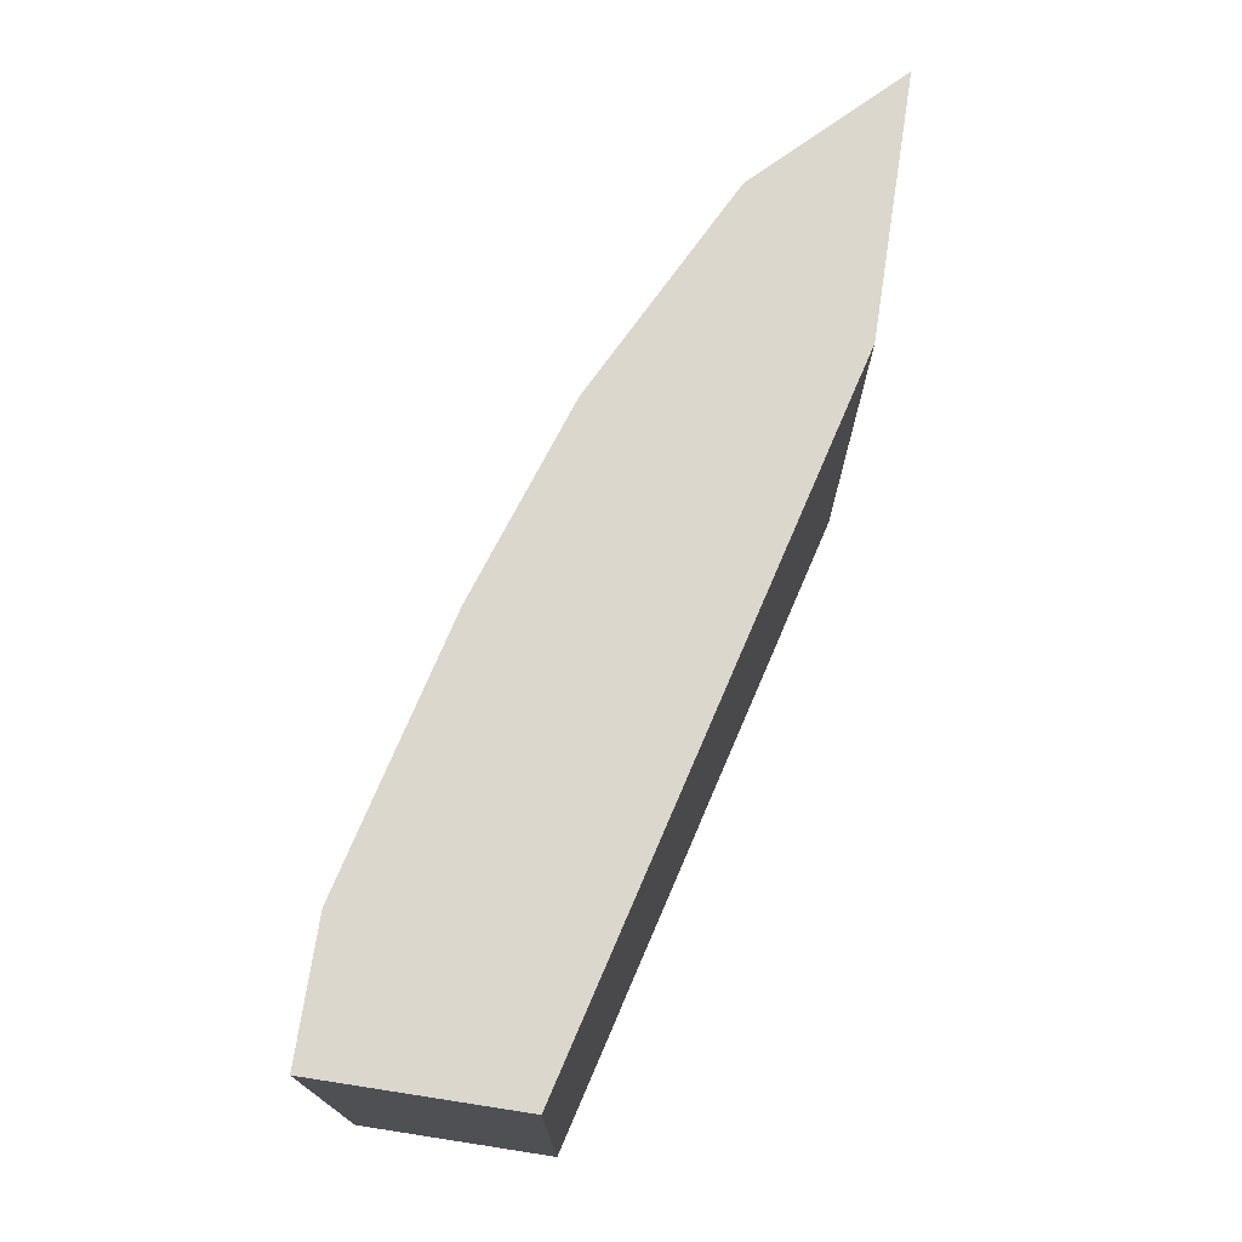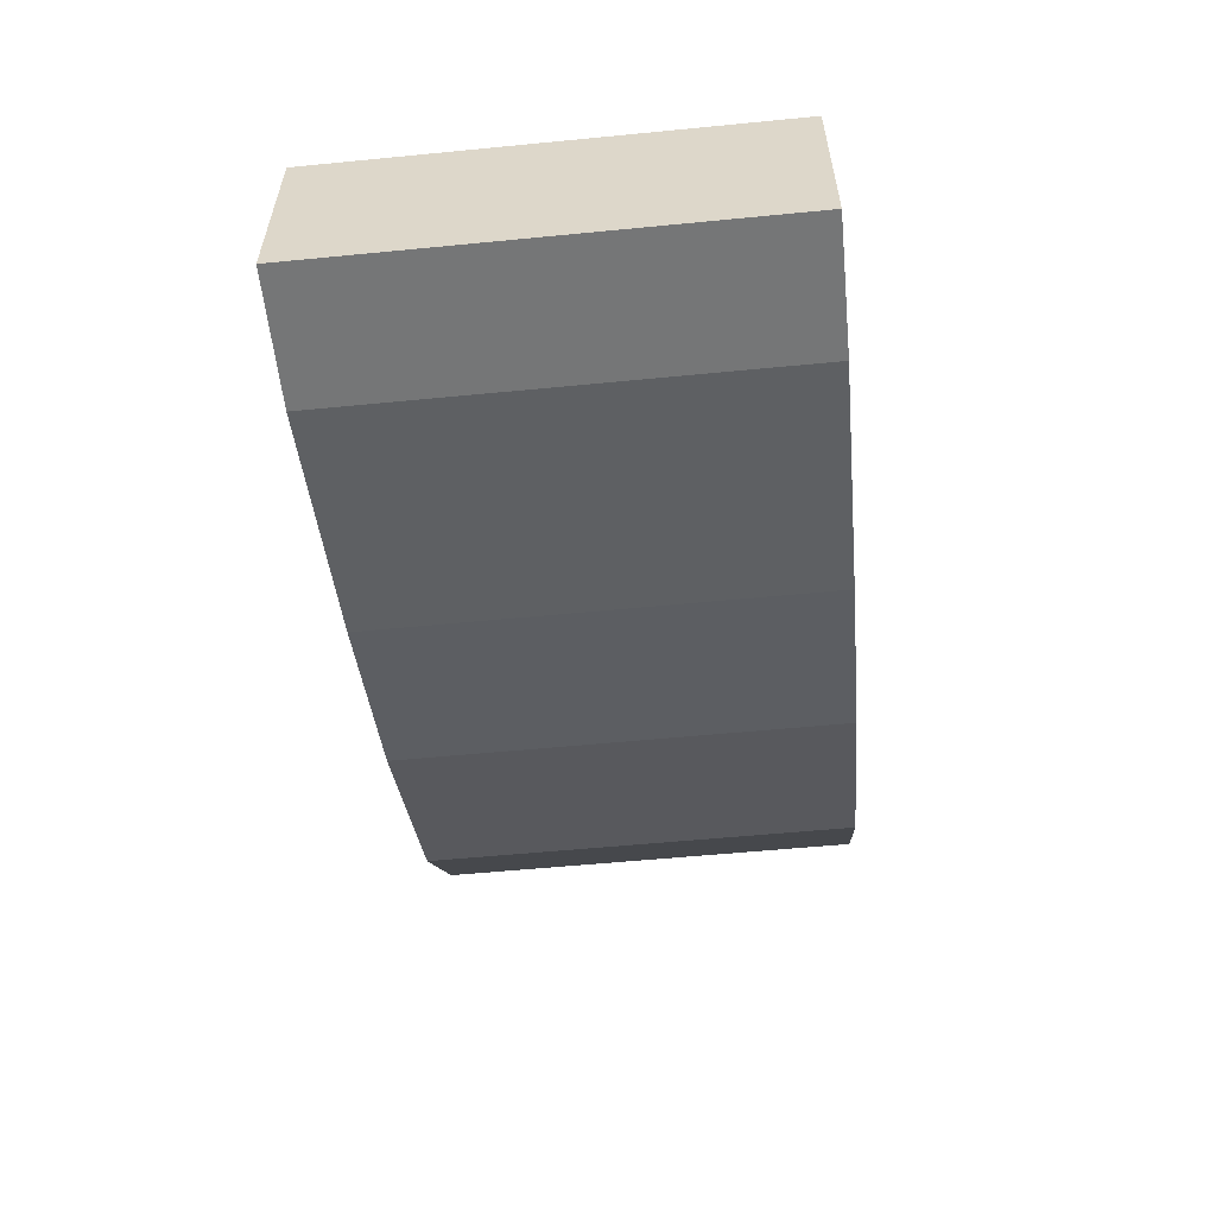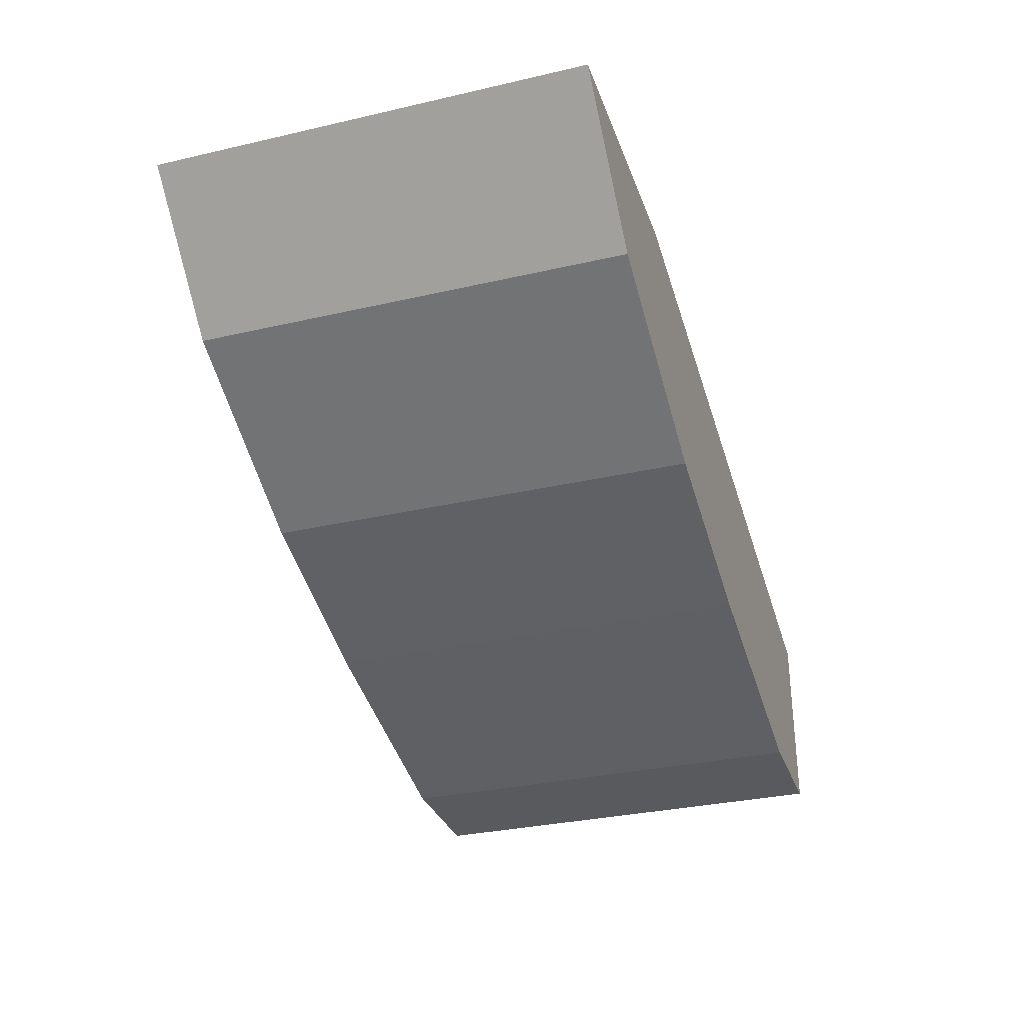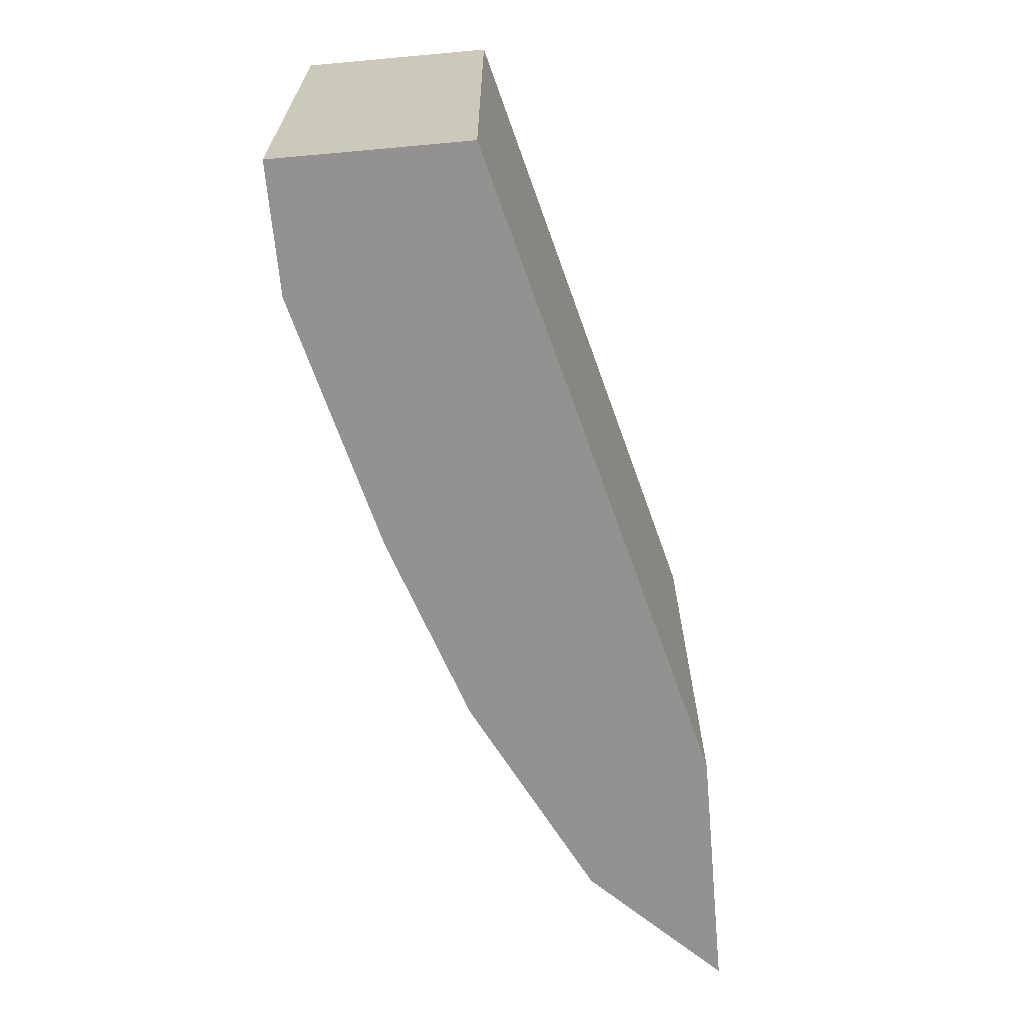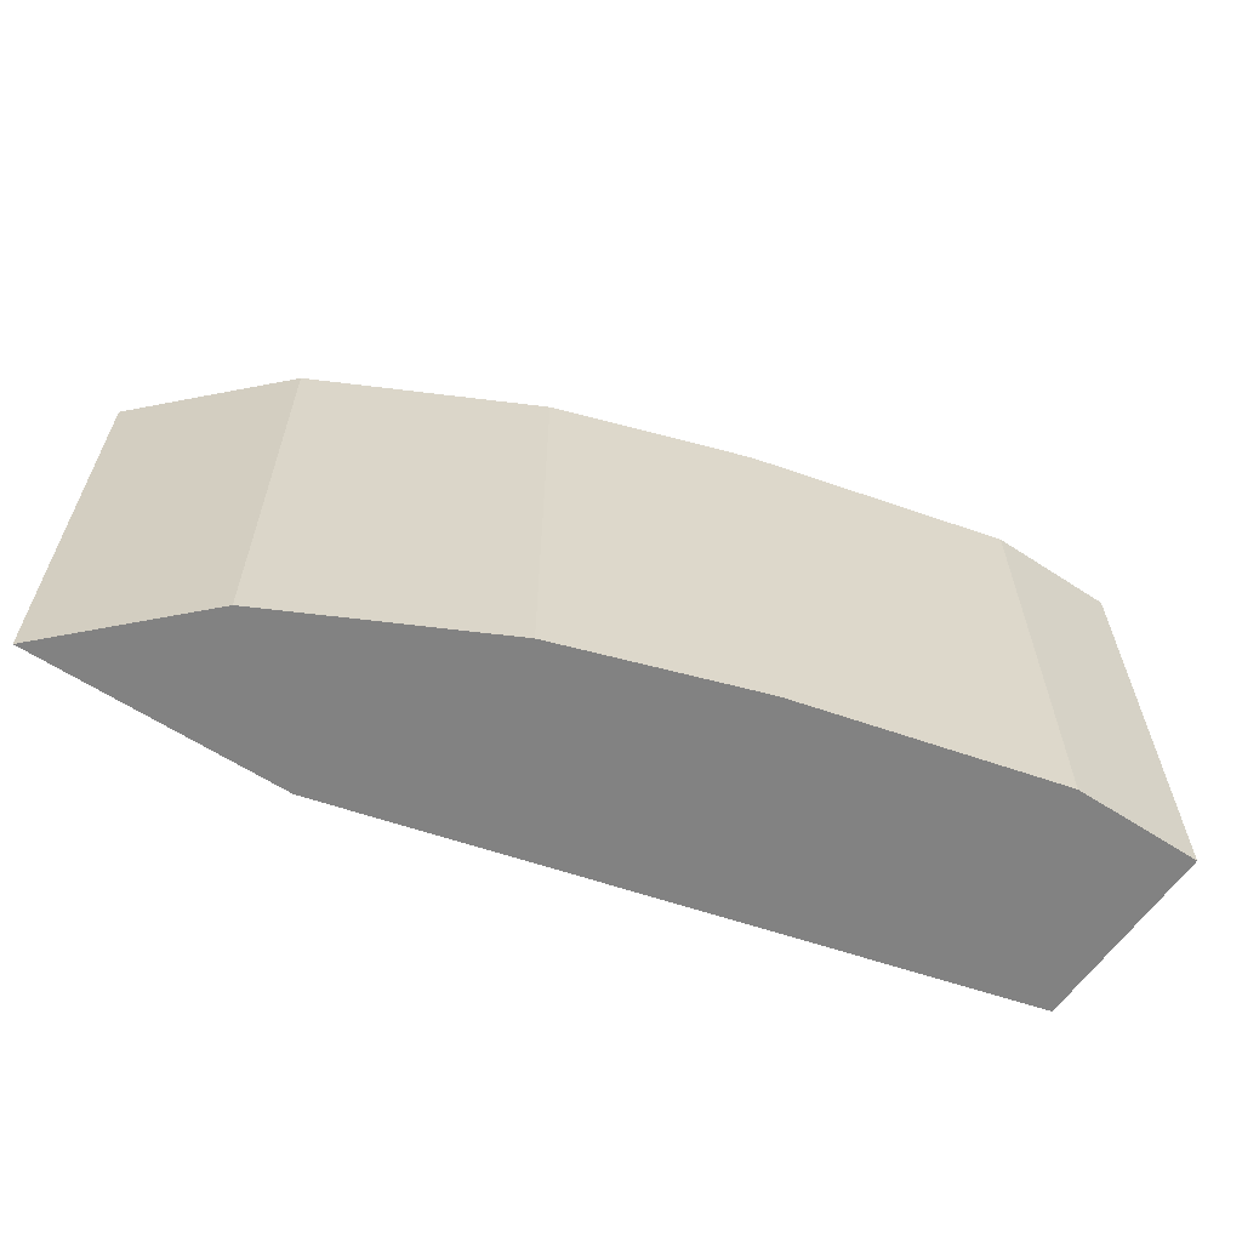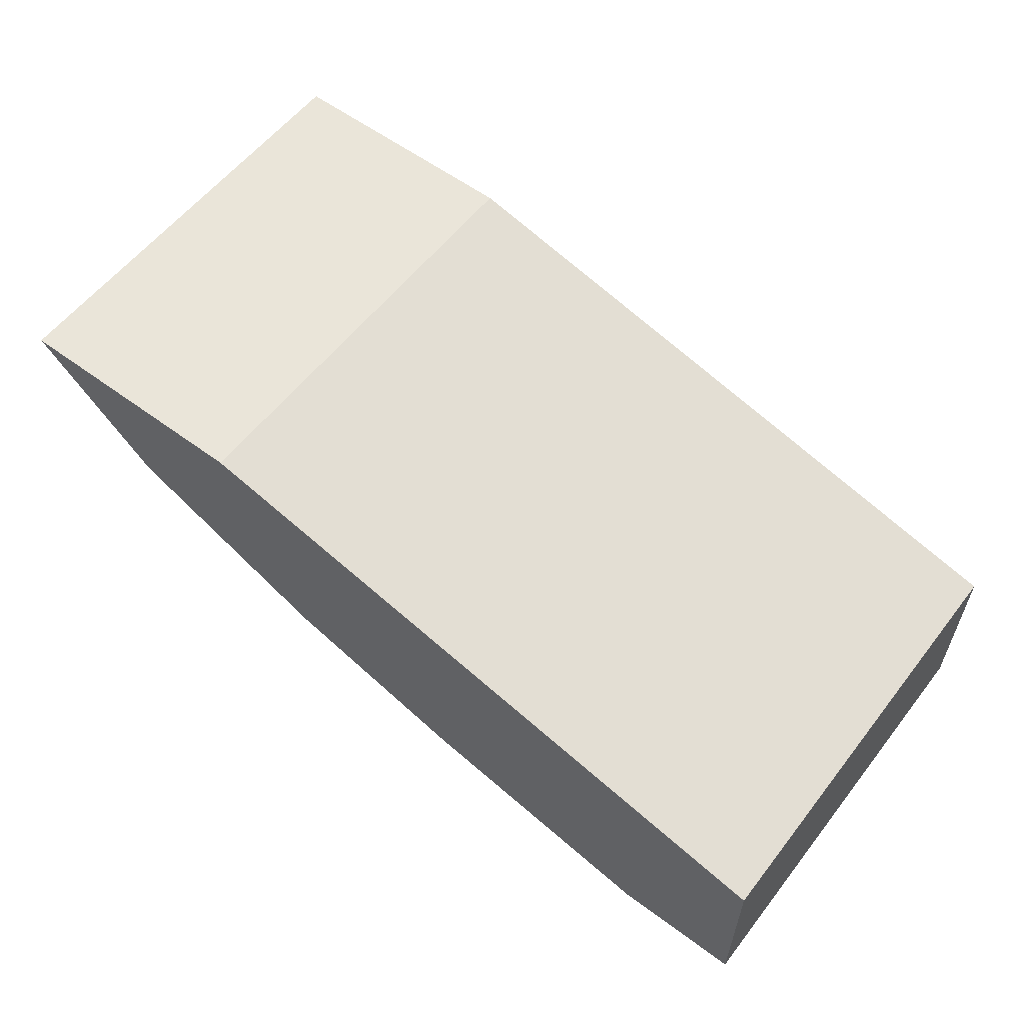
<metadata>
{"format":"obj","ext":"obj","renderer":"f3d","projection":"perspective","resolution":1024,"background":"white","views":[{"elev":73.1,"azim":-81.2,"up":"+Y"},{"elev":-56.7,"azim":-84.2,"up":"+Z"},{"elev":-31.6,"azim":108.0,"up":"+Z"},{"elev":-66.4,"azim":-84.8,"up":"+Y"},{"elev":-60.7,"azim":146.2,"up":"+Y"},{"elev":58.0,"azim":-142.5,"up":"+Z"}]}
</metadata>
<code>
v -0.0001177 -0.1027 -0.6285
v -0.0001177 0.1414 -0.6285
v -0.0001177 -0.1027 -0.7333
v 0.3605 -0.1027 -0.5355
v 2.927e-05 0.1414 -0.6285
v -0.0001177 0.1414 -0.7329
v 0.3605 0.1414 -0.5355
v -0.0001177 0.1414 -0.7333
v 0.06987 -0.1027 -0.7333
v 0.5002 -0.1027 -0.5355
v 0.5002 0.1414 -0.5355
v 0.06987 0.1414 -0.7333
v 0.2096 -0.1027 -0.6983
v 0.4656 -0.1027 -0.5703
v 0.4656 0.1414 -0.5703
v 0.2096 0.1414 -0.6983
v 0.3142 -0.1027 -0.6634
v 0.4306 -0.1027 -0.6052
v 0.4306 0.1414 -0.6052
v 0.3142 0.1414 -0.6634
v 0.3799 -0.1027 -0.6306
v 0.3841 0.1414 -0.6285
f 9 16 13
f 5 19 22
f 5 22 20
f 5 20 16
f 5 16 12
f 5 12 8
f 5 8 6
f 9 12 16
f 10 14 15
f 18 21 19
f 13 16 20
f 13 20 17
f 14 18 19
f 14 19 15
f 17 20 21
f 19 21 22
f 20 22 21
f 5 15 19
f 10 15 11
f 5 11 15
f 1 3 9
f 4 11 7
f 1 2 6
f 1 6 8
f 1 9 13
f 1 13 17
f 1 17 21
f 1 21 18
f 1 18 14
f 1 14 10
f 1 8 3
f 1 4 7
f 1 10 4
f 4 10 11
f 3 12 9
f 5 7 11
f 2 7 5
f 2 5 6
f 1 7 2
f 3 8 12

</code>
